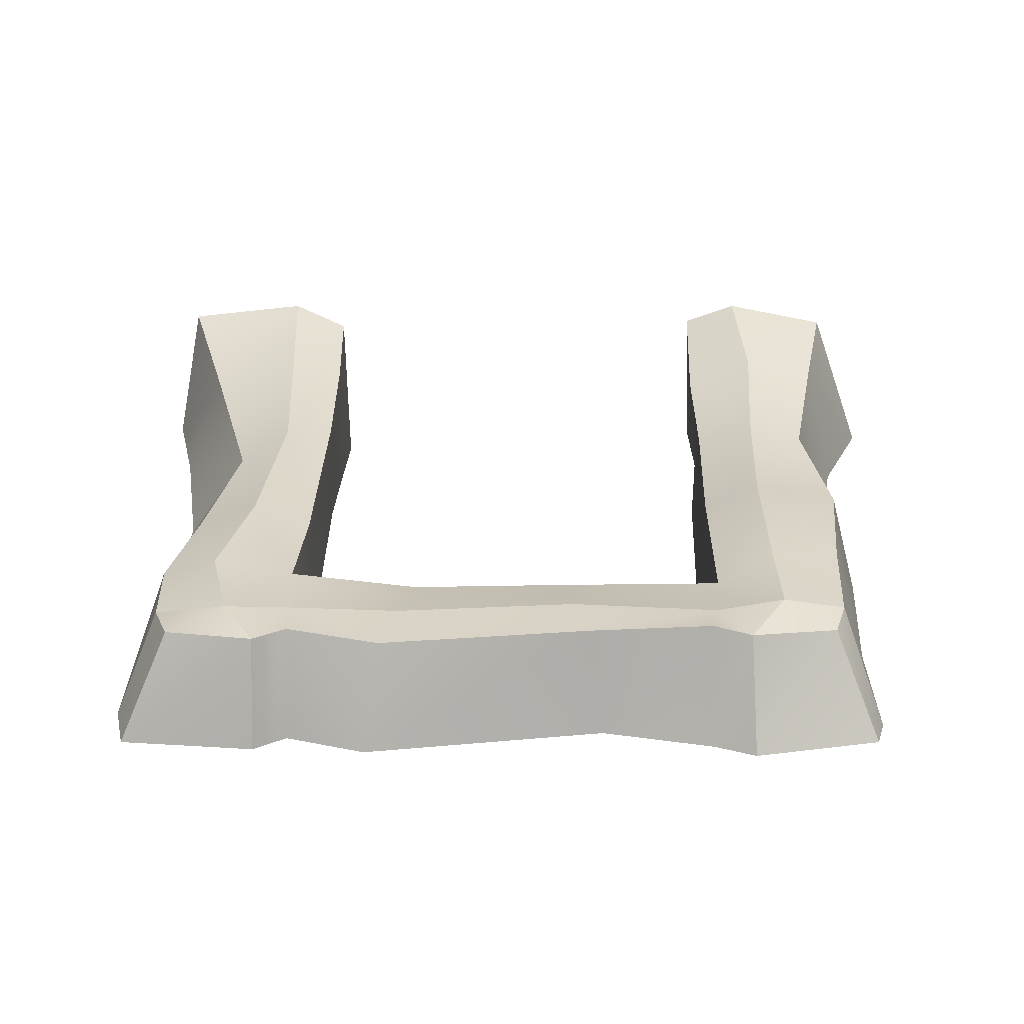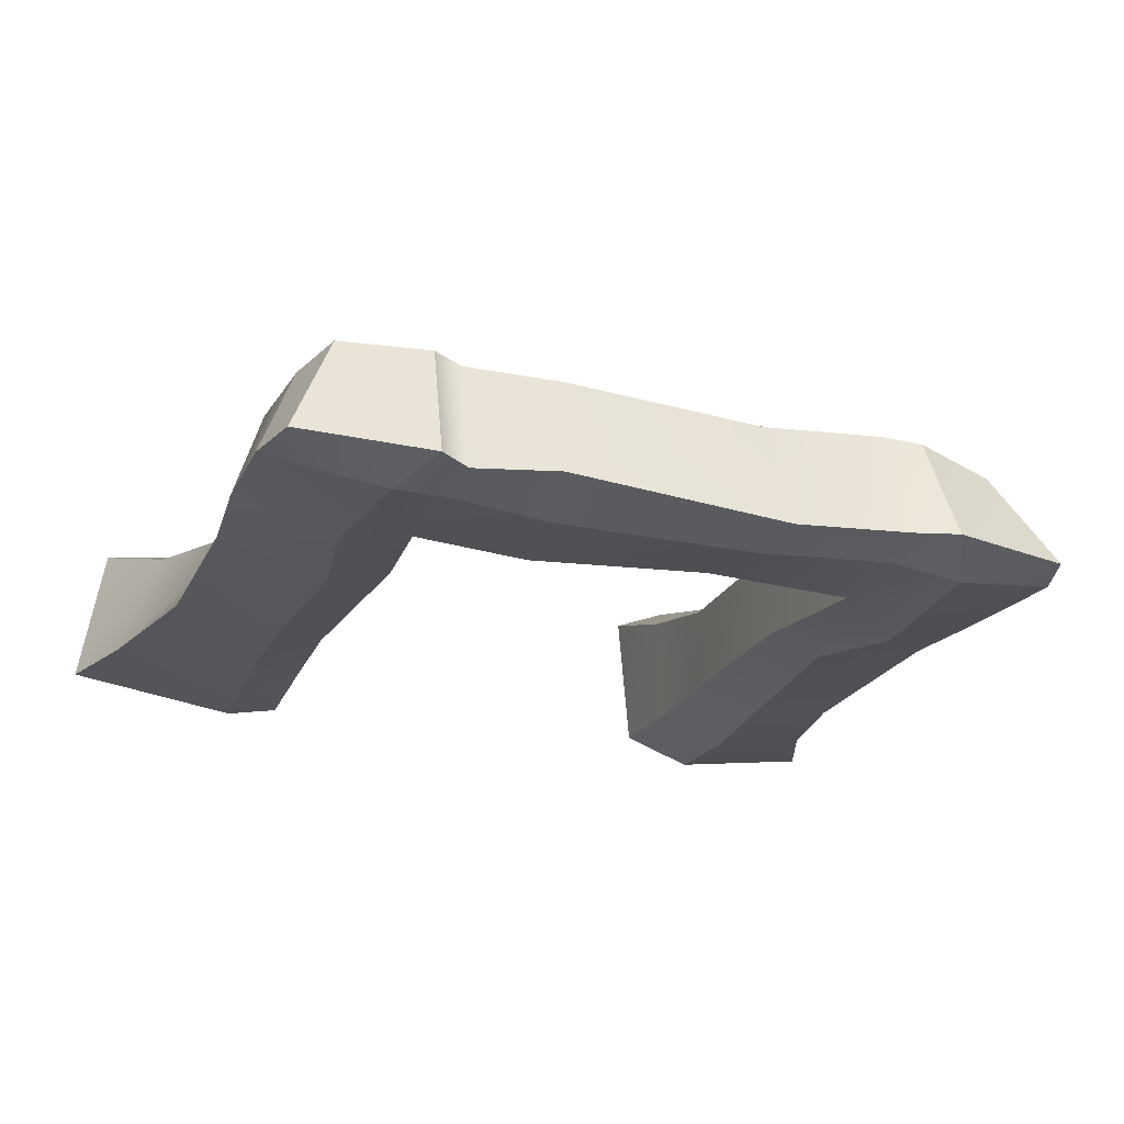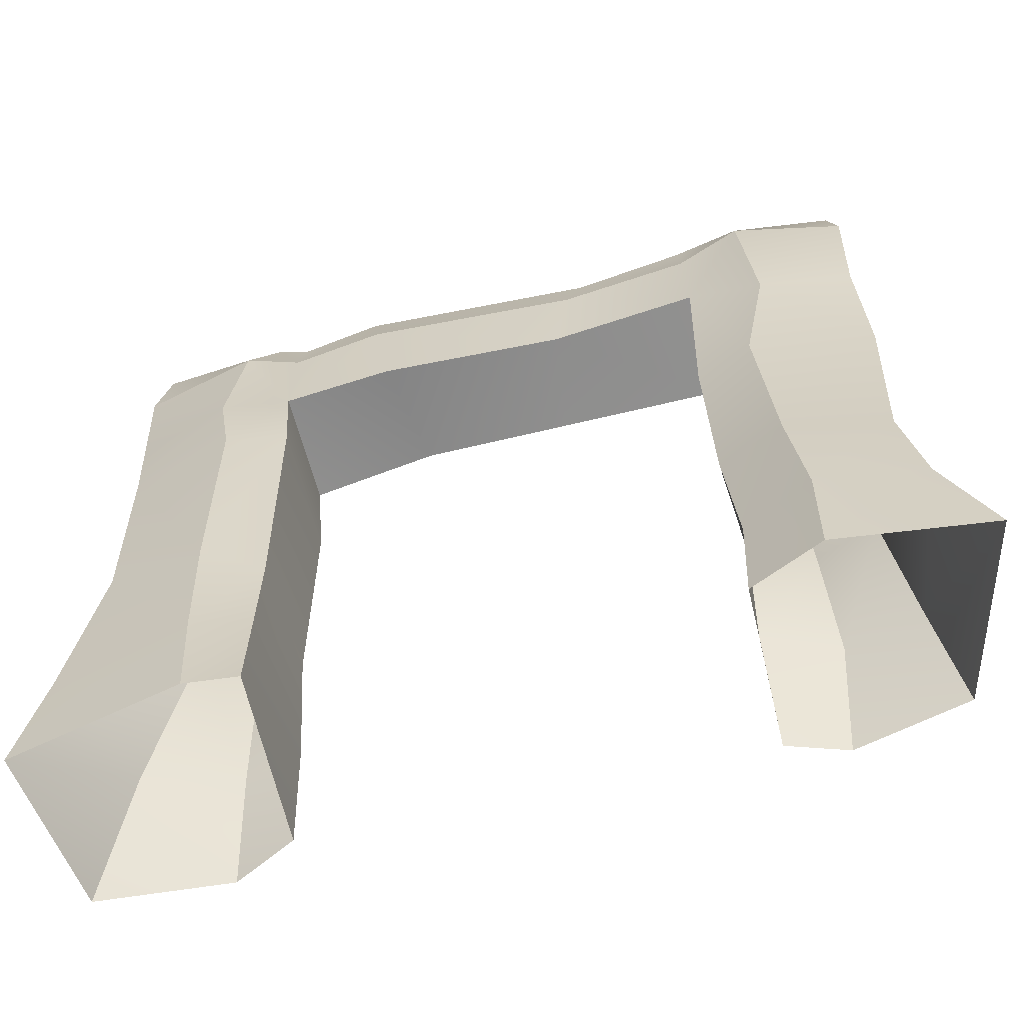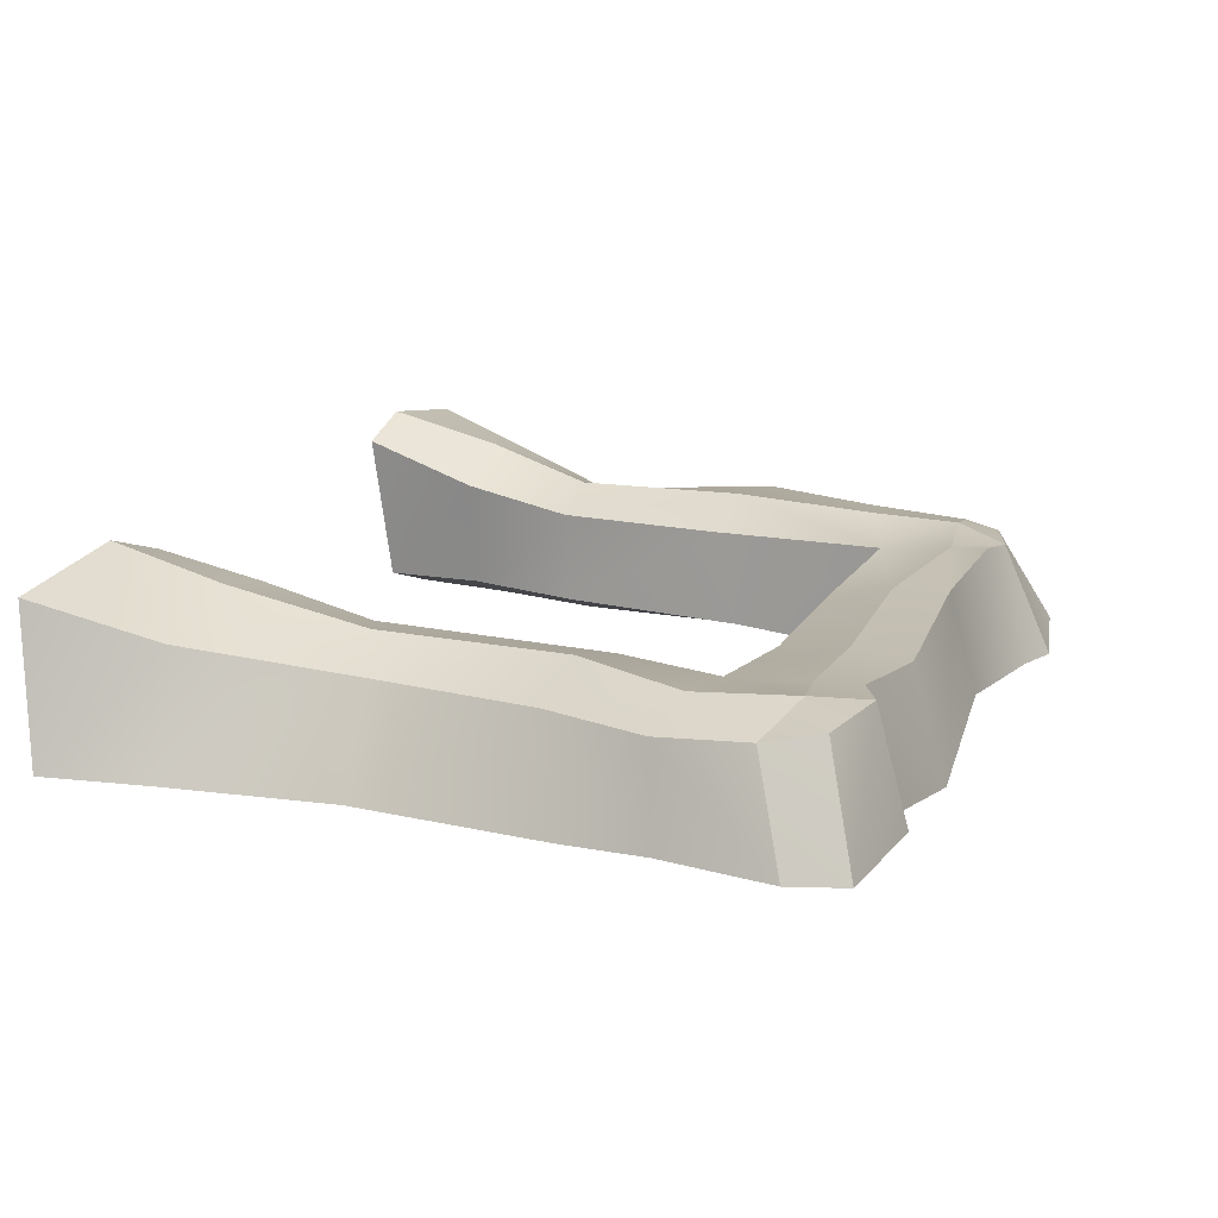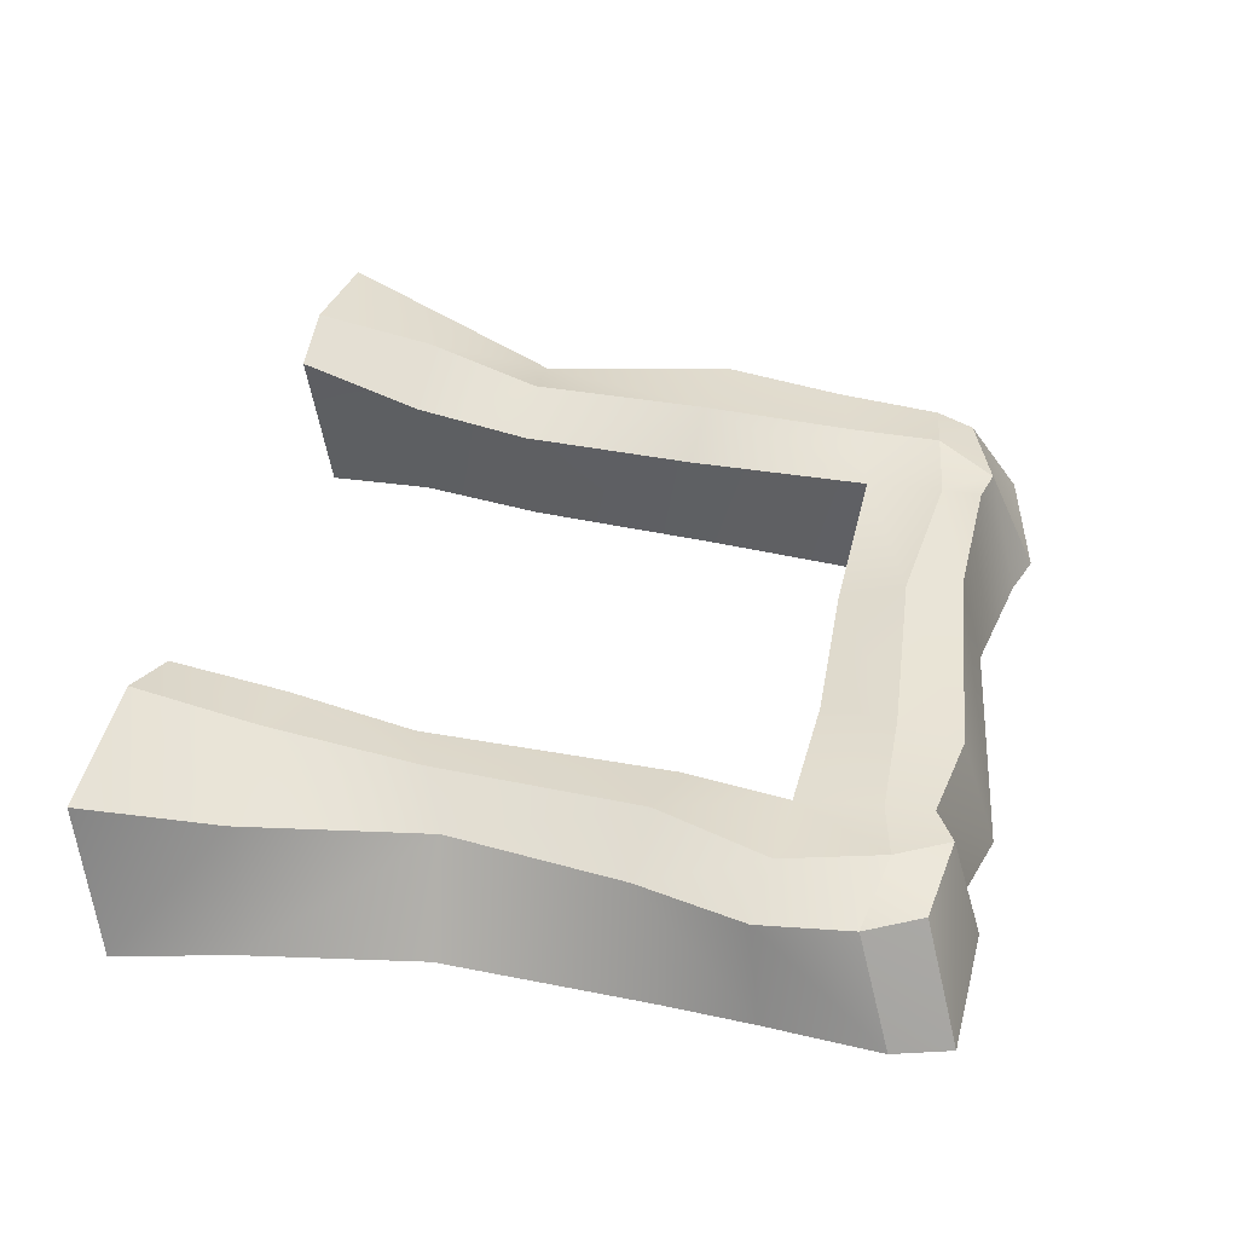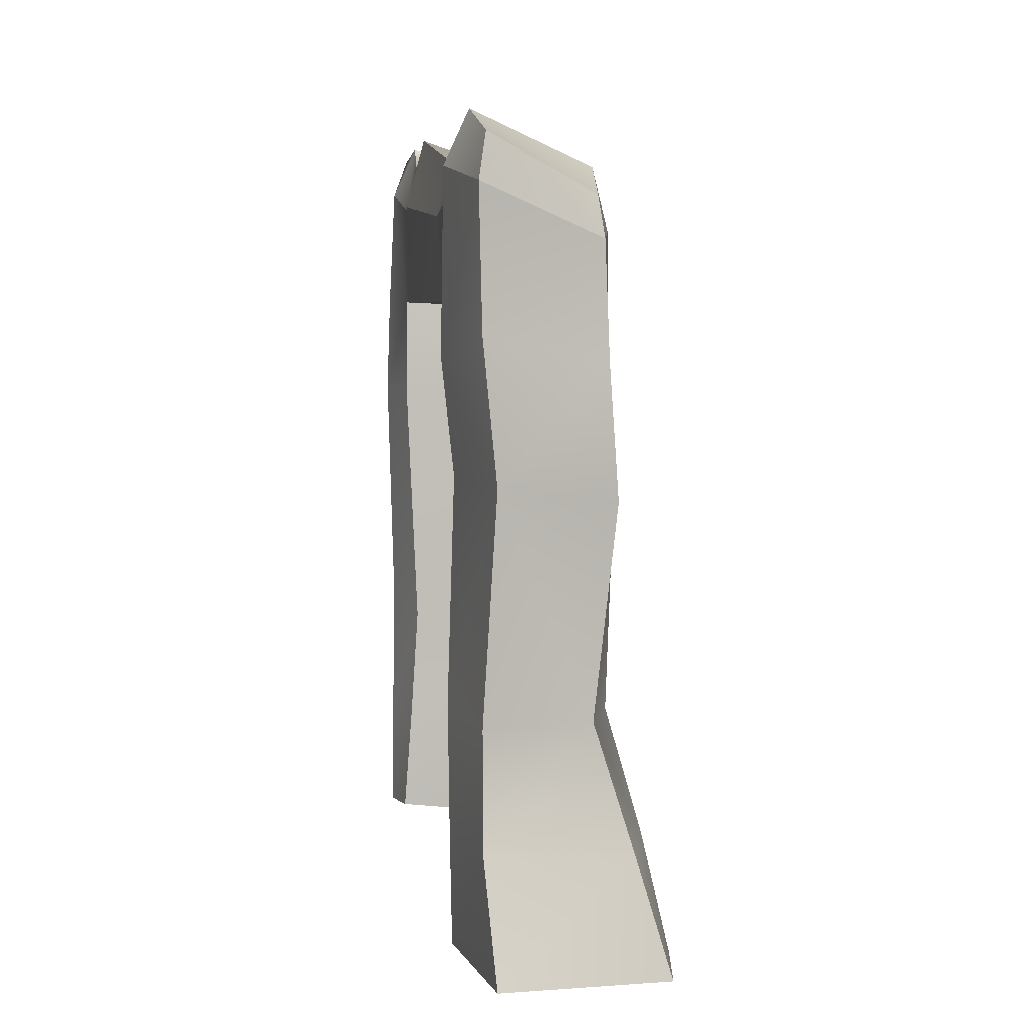
<metadata>
{"format":"obj","ext":"obj","renderer":"f3d","projection":"perspective","resolution":1024,"background":"white","views":[{"elev":28.0,"azim":-178.9,"up":"+Z"},{"elev":-21.2,"azim":159.1,"up":"+Z"},{"elev":-61.0,"azim":-164.5,"up":"+Y"},{"elev":17.6,"azim":113.3,"up":"+Z"},{"elev":42.4,"azim":102.5,"up":"+Z"},{"elev":4.7,"azim":-98.1,"up":"+Y"}]}
</metadata>
<code>
g forestPathDoorBase
v -2.004 3.558 -8.056
v -1.936 3.778 -8.082
v -1.636 3.605 -7.977
v -1.421 3.947 -8.019
v -1.421 3.947 -8.019
v -1.936 3.778 -8.082
v -1.455 4.238 -8.668
v -2.192 4.068 -8.677
v -1.455 4.238 -8.668
v -2.192 4.068 -8.677
v -1.614 3.935 -8.819
v -2.256 3.824 -8.721
v 2.364 3.896 -8.647
v 2.123 3.681 -8.064
v 2.282 4.219 -8.632
v 2.123 3.681 -8.064
v 2.01 3.994 -8.009
v 2.282 4.219 -8.632
v -2.256 3.824 -8.721
v -2.192 4.068 -8.677
v -2.004 3.558 -8.056
v -1.936 3.778 -8.082
v -1.598 -0.1727 -7.628
v -2.244 -0.1372 -7.743
v -1.675 0.4925 -7.797
v -2.12 0.475 -7.914
v -1.996 1.138 -8.108
v -1.643 1.149 -7.983
v -1.595 2.208 -7.934
v -2.095 2.256 -8.001
v -2.034 2.943 -8.037
v -1.618 3.095 -7.97
v -2.004 3.558 -8.056
v -1.636 3.605 -7.977
v -1.263 -0.1786 -7.755
v -1.258 0.5219 -7.977
v -1.293 -0.06824 -8.633
v -1.318 0.529 -8.626
v -1.287 1.173 -8.106
v -2.229 3.081 -8.701
v -2.263 2.337 -8.632
v -1.693 2.971 -8.843
v -1.55 2.358 -8.76
v -1.633 1.199 -8.805
v -2.21 1.15 -8.699
v -1.717 0.5387 -8.806
v -2.317 0.5373 -8.71
v -1.71 -0.04816 -8.794
v -2.578 -0.06243 -8.676
v -2.256 3.824 -8.721
v -1.614 3.935 -8.819
v -2.244 -0.1372 -7.743
v -2.578 -0.06243 -8.676
v -2.12 0.475 -7.914
v -2.317 0.5373 -8.71
v -1.996 1.138 -8.108
v -2.21 1.15 -8.699
v -2.263 2.337 -8.632
v 2.364 3.896 -8.647
v 2.282 4.219 -8.632
v 1.674 3.964 -8.769
v 1.504 4.248 -8.653
v 1.504 4.248 -8.653
v 2.282 4.219 -8.632
v 1.497 4.062 -8.007
v 2.01 3.994 -8.009
v 1.497 4.062 -8.007
v 2.01 3.994 -8.009
v 1.691 3.769 -7.964
v 2.123 3.681 -8.064
v -1.255 3.287 -8.733
v -1.272 3.235 -8.083
v -0.3877 3.265 -8.69
v -0.2956 3.218 -8.116
v 0.5951 3.255 -8.12
v 0.6907 3.264 -8.762
v 1.352 3.278 -8.722
v 1.356 3.229 -8.048
v -0.4811 3.733 -8.729
v -0.5571 4.031 -8.659
v -1.233 3.856 -8.725
v -1.21 4.155 -8.663
v 0.8506 4.253 -8.662
v 0.7822 3.845 -8.774
v 1.339 3.848 -8.718
v 1.317 4.119 -8.66
v -1.455 4.238 -8.668
v -1.614 3.935 -8.819
v 1.504 4.248 -8.653
v 1.674 3.964 -8.769
v -1.21 4.155 -8.663
v -0.5571 4.031 -8.659
v -1.191 3.899 -7.987
v -0.4703 3.882 -8.039
v 0.8506 4.253 -8.662
v 0.7653 4.032 -8.047
v 1.307 3.946 -8.009
v 1.317 4.119 -8.66
v -1.421 3.947 -8.019
v -1.455 4.238 -8.668
v 1.504 4.248 -8.653
v 1.497 4.062 -8.007
v -1.191 3.899 -7.987
v -0.4703 3.882 -8.039
v -1.228 3.674 -8.013
v -0.3789 3.577 -8.039
v 0.7653 4.032 -8.047
v 0.6762 3.67 -8.043
v 1.33 3.689 -8.015
v 1.307 3.946 -8.009
v -1.421 3.947 -8.019
v -1.636 3.605 -7.977
v 1.497 4.062 -8.007
v 1.691 3.769 -7.964
v 1.352 3.278 -8.722
v 1.356 3.229 -8.048
v 1.312 2.726 -8.73
v 1.314 2.641 -8.019
v 1.327 1.278 -8.663
v 1.671 2.729 -8.819
v 2.301 2.75 -8.657
v 1.763 3.257 -8.795
v 2.345 3.252 -8.625
v 1.688 1.431 -8.781
v 2.282 1.573 -8.656
v 1.653 0.6386 -8.792
v 2.46 0.6086 -8.645
v 1.611 0.02501 -8.801
v 2.621 -0.03081 -8.63
v 2.364 3.896 -8.647
v 1.674 3.964 -8.769
v 2.167 3.159 -8.096
v 2.345 3.252 -8.625
v 2.04 2.543 -8.086
v 2.301 2.75 -8.657
v 2.364 3.896 -8.647
v 2.123 3.681 -8.064
v 2.167 3.159 -8.096
v 2.04 2.543 -8.086
v 1.835 3.212 -7.972
v 1.668 2.564 -7.927
v 1.902 1.536 -8.118
v 1.599 1.385 -7.967
v 1.648 0.5384 -7.813
v 2.203 0.5353 -7.976
v 1.686 -0.1358 -7.639
v 2.452 -0.1675 -7.743
v 2.123 3.681 -8.064
v 1.691 3.769 -7.964
v -1.264 2.186 -8.098
v -1.272 3.235 -8.083
v -1.222 2.336 -8.655
v -1.255 3.287 -8.733
v -1.255 1.234 -8.645
v -1.287 1.173 -8.106
v -1.318 0.529 -8.626
v -2.095 2.256 -8.001
v -2.263 2.337 -8.632
v -2.034 2.943 -8.037
v -2.229 3.081 -8.701
v -1.996 1.138 -8.108
v 1.314 2.641 -8.019
v 1.315 1.243 -8.023
v 1.327 1.278 -8.663
v 1.318 0.6463 -8.704
v 1.311 0.5641 -7.887
v 1.307 0.04552 -8.75
v 2.301 2.75 -8.657
v 2.282 1.573 -8.656
v 2.04 2.543 -8.086
v 1.902 1.536 -8.118
v 2.46 0.6086 -8.645
v 2.203 0.5353 -7.976
v 2.621 -0.03081 -8.63
v 1.311 0.5641 -7.887
v 1.336 -0.06623 -7.773
v 1.307 0.04552 -8.75
v 2.621 -0.03081 -8.63
v 2.452 -0.1675 -7.743
v 2.203 0.5353 -7.976
v -1.598 -0.1727 -7.628
v -1.675 0.4925 -7.797
v -1.263 -0.1786 -7.755
v -1.258 0.5219 -7.977
v -1.643 1.149 -7.983
v -1.287 1.173 -8.106
v -1.595 2.208 -7.934
v -1.264 2.186 -8.098
v -1.272 3.235 -8.083
v -1.618 3.095 -7.97
v -1.636 3.605 -7.977
v -1.228 3.674 -8.013
v -0.3789 3.577 -8.039
v -0.2956 3.218 -8.116
v 0.6762 3.67 -8.043
v 0.5951 3.255 -8.12
v 1.356 3.229 -8.048
v 1.33 3.689 -8.015
v 1.691 3.769 -7.964
v 1.835 3.212 -7.972
v 1.668 2.564 -7.927
v 1.314 2.641 -8.019
v 1.599 1.385 -7.967
v 1.315 1.243 -8.023
v 1.311 0.5641 -7.887
v 1.648 0.5384 -7.813
v 1.336 -0.06623 -7.773
v 1.686 -0.1358 -7.639
v -1.693 2.971 -8.843
v -1.55 2.358 -8.76
v -1.255 3.287 -8.733
v -1.222 2.336 -8.655
v -1.255 1.234 -8.645
v -1.633 1.199 -8.805
v -1.318 0.529 -8.626
v -1.717 0.5387 -8.806
v -1.71 -0.04816 -8.794
v -1.293 -0.06824 -8.633
v -1.614 3.935 -8.819
v -1.233 3.856 -8.725
v -0.4811 3.733 -8.729
v -0.3877 3.265 -8.69
v 0.7822 3.845 -8.774
v 0.6907 3.264 -8.762
v 1.352 3.278 -8.722
v 1.339 3.848 -8.718
v 1.674 3.964 -8.769
v 1.763 3.257 -8.795
v 1.671 2.729 -8.819
v 1.312 2.726 -8.73
v 1.688 1.431 -8.781
v 1.327 1.278 -8.663
v 1.653 0.6386 -8.792
v 1.318 0.6463 -8.704
v 1.611 0.02501 -8.801
v 1.307 0.04552 -8.75
v -2.034 2.943 -8.037
v -2.229 3.081 -8.701
v -2.004 3.558 -8.056
v -2.256 3.824 -8.721
g forestPathDoorBase_0
f 3 2 1
f 3 4 2
f 7 6 5
f 7 8 6
f 11 10 9
f 11 12 10
f 15 14 13
f 18 17 16
f 21 20 19
f 21 22 20
f 25 24 23
f 25 26 24
f 25 27 26
f 25 28 27
f 29 27 28
f 29 30 27
f 29 31 30
f 29 32 31
f 32 33 31
f 32 34 33
f 37 36 35
f 37 38 36
f 38 39 36
f 42 41 40
f 42 43 41
f 44 41 43
f 44 45 41
f 46 45 44
f 46 47 45
f 48 47 46
f 48 49 47
f 42 40 50
f 42 50 51
f 54 53 52
f 54 55 53
f 56 55 54
f 56 57 55
f 56 58 57
f 61 60 59
f 61 62 60
f 65 64 63
f 65 66 64
f 69 68 67
f 69 70 68
f 73 72 71
f 73 74 72
f 73 75 74
f 73 76 75
f 77 75 76
f 77 78 75
f 81 80 79
f 81 82 80
f 79 80 83
f 79 83 84
f 83 85 84
f 83 86 85
f 87 82 81
f 87 81 88
f 85 86 89
f 85 89 90
f 93 92 91
f 93 94 92
f 94 95 92
f 94 96 95
f 97 95 96
f 97 98 95
f 99 93 91
f 99 91 100
f 97 101 98
f 97 102 101
f 105 104 103
f 105 106 104
f 106 107 104
f 106 108 107
f 109 107 108
f 109 110 107
f 105 103 111
f 105 111 112
f 109 113 110
f 109 114 113
f 117 116 115
f 117 118 116
f 119 118 117
f 122 121 120
f 122 123 121
f 121 124 120
f 121 125 124
f 125 126 124
f 125 127 126
f 127 128 126
f 127 129 128
f 130 123 122
f 130 122 131
f 134 133 132
f 134 135 133
f 136 132 133
f 136 137 132
f 140 139 138
f 140 141 139
f 141 142 139
f 141 143 142
f 144 142 143
f 144 145 142
f 146 145 144
f 146 147 145
f 140 138 148
f 140 148 149
f 152 151 150
f 152 153 151
f 154 152 150
f 154 150 155
f 156 154 155
f 159 158 157
f 159 160 158
f 161 157 158
f 164 163 162
f 165 163 164
f 165 166 163
f 167 166 165
f 170 169 168
f 170 171 169
f 171 172 169
f 171 173 172
f 173 174 172
f 177 176 175
f 180 179 178
f 183 182 181
f 183 184 182
f 184 185 182
f 184 186 185
f 186 187 185
f 186 188 187
f 187 188 189
f 187 189 190
f 191 190 189
f 191 189 192
f 189 193 192
f 189 194 193
f 194 195 193
f 194 196 195
f 195 196 197
f 195 197 198
f 197 199 198
f 197 200 199
f 197 201 200
f 197 202 201
f 202 203 201
f 202 204 203
f 203 204 205
f 203 205 206
f 206 205 207
f 206 207 208
f 211 210 209
f 211 212 210
f 210 212 213
f 210 213 214
f 214 213 215
f 214 215 216
f 215 217 216
f 215 218 217
f 219 211 209
f 219 220 211
f 221 211 220
f 221 222 211
f 223 222 221
f 223 224 222
f 223 225 224
f 223 226 225
f 227 225 226
f 227 228 225
f 229 225 228
f 229 230 225
f 231 230 229
f 231 232 230
f 233 232 231
f 233 234 232
f 235 234 233
f 235 236 234
f 239 238 237
f 239 240 238

</code>
